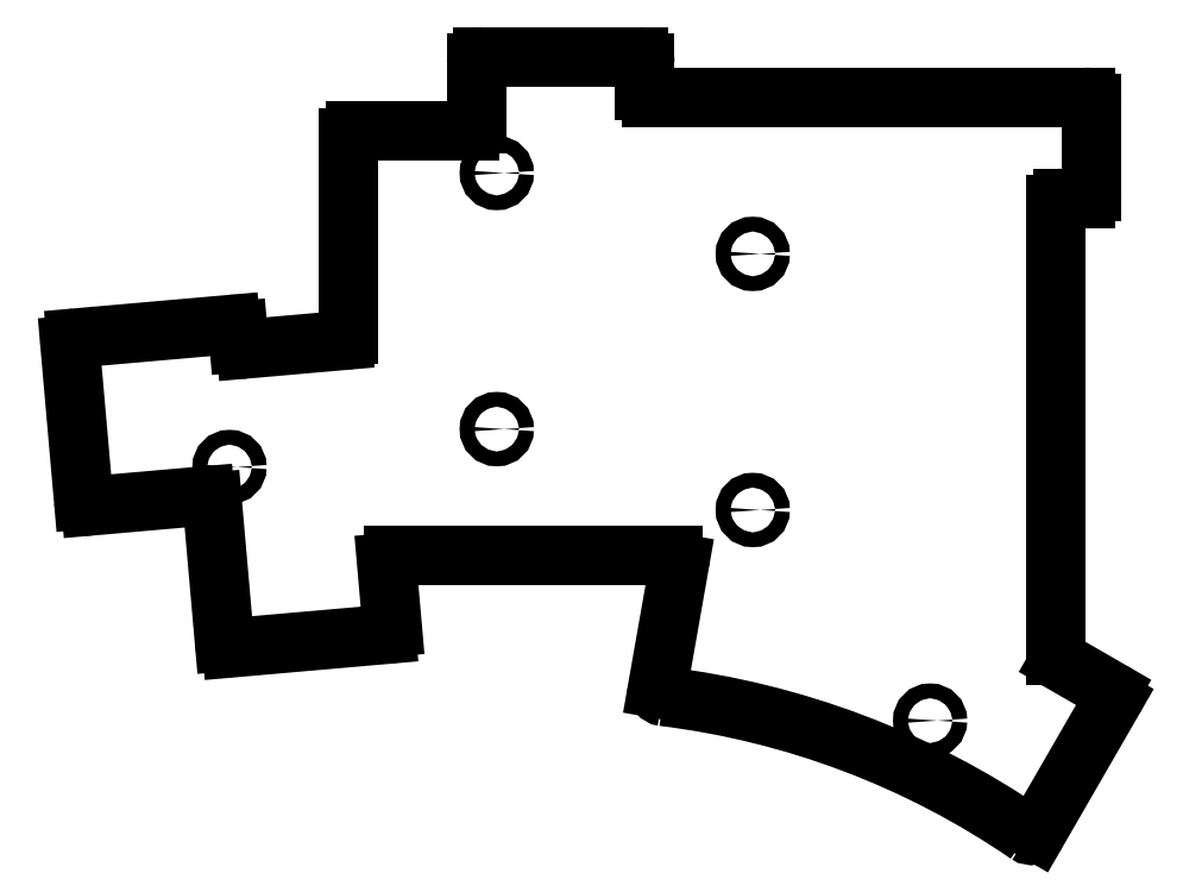
<metadata>
{"format":"dxf","ext":"dxf","renderer":"ezdxf+matplotlib","layout":"modelspace","background":"white","min_lineweight":24,"dpi":150}
</metadata>
<code>
0
SECTION
2
ENTITIES
0
LINE
8
0
10
129.7
20
-191.4
11
130.5
21
-200.9
0
LINE
8
0
10
106.7
20
-204
11
129.6
21
-202
0
LINE
8
0
10
103.8
20
-182.3
11
105.6
21
-203.1
0
LINE
8
0
10
108.8
20
-159.6
11
123.1
21
-158.4
0
LINE
8
0
10
83.59
20
-158
11
106.5
21
-156
0
LINE
8
0
10
107.6
20
-156.9
11
107.7
21
-158.7
0
LINE
8
0
10
85.77
20
-182.9
11
102.7
21
-181.4
0
LINE
8
0
10
82.68
20
-159.1
11
84.69
21
-182
0
LINE
8
0
10
130.7
20
-190.3
11
172.2
21
-190.3
0
LINE
8
0
10
124
20
-157.4
11
124
21
-128.3
0
LINE
8
0
10
125
20
-127.3
11
142
21
-127.3
0
LINE
8
0
10
144
20
-116.3
11
167
21
-116.3
0
LINE
8
0
10
168
20
-117.3
11
168
21
-121.3
0
LINE
8
0
10
143
20
-126.3
11
143
21
-117.3
0
LINE
8
0
10
169.9
20
-210
11
173.1
21
-191.5
0
LINE
8
0
10
229.5
20
-205.9
11
237.1
21
-210.3
0
LINE
8
0
10
226.2
20
-231.3
11
237.5
21
-211.7
0
LINE
8
0
10
229
20
-205.1
11
229
21
-138.3
0
ARC
8
0
10
156
20
-331.9
40
121.6
50
55.55
51
83.04
0
LINE
8
0
10
169
20
-122.3
11
233.3
21
-122.3
0
LINE
8
0
10
230
20
-137.3
11
233.3
21
-137.3
0
LINE
8
0
10
234.3
20
-136.3
11
234.3
21
-123.3
0
ARC
8
0
10
129.5
20
-201
40
1
50
275
51
5
0
ARC
8
0
10
106.6
20
-203
40
1
50
185
51
275
0
ARC
8
0
10
102.8
20
-182.4
40
1
50
5
51
95
0
ARC
8
0
10
85.68
20
-181.9
40
1
50
185
51
275
0
ARC
8
0
10
83.68
20
-159
40
1
50
95
51
185
0
ARC
8
0
10
106.6
20
-157
40
1
50
5
51
95
0
ARC
8
0
10
108.7
20
-158.6
40
1
50
185
51
275
0
ARC
8
0
10
123
20
-157.4
40
1
50
275
51
0
0
ARC
8
0
10
125
20
-128.3
40
1
50
90
51
180
0
ARC
8
0
10
142
20
-126.3
40
1
50
270
51
0
0
ARC
8
0
10
144
20
-117.3
40
1
50
90
51
180
0
ARC
8
0
10
167
20
-117.3
40
1
50
0
51
90
0
ARC
8
0
10
169
20
-121.3
40
1
50
180
51
270
0
ARC
8
0
10
233.3
20
-123.3
40
1
50
0
51
90
0
ARC
8
0
10
233.3
20
-136.3
40
1
50
270
51
0
0
ARC
8
0
10
230
20
-138.3
40
1
50
90
51
180
0
ARC
8
0
10
230
20
-205.1
40
1
50
180
51
240
0
ARC
8
0
10
236.6
20
-211.2
40
1
50
330
51
60
0
ARC
8
0
10
225.3
20
-230.8
40
1
50
235.6
51
330
0
ARC
8
0
10
170.9
20
-210.2
40
1
50
170
51
263
0
ARC
8
0
10
172.2
20
-191.3
40
1
50
350
51
90
0
ARC
8
0
10
130.7
20
-191.3
40
1
50
90
51
185
0
CIRCLE
8
0
10
106.3
20
-177.2
40
1.1
0
CIRCLE
8
0
10
146
20
-133.5
40
1.1
0
CIRCLE
8
0
10
146
20
-171.5
40
1.1
0
CIRCLE
8
0
10
184
20
-145.5
40
1.1
0
CIRCLE
8
0
10
184
20
-183.5
40
1.1
0
CIRCLE
8
0
10
210.3
20
-214.8
40
1.1
0
ENDSEC
0
EOF

</code>
